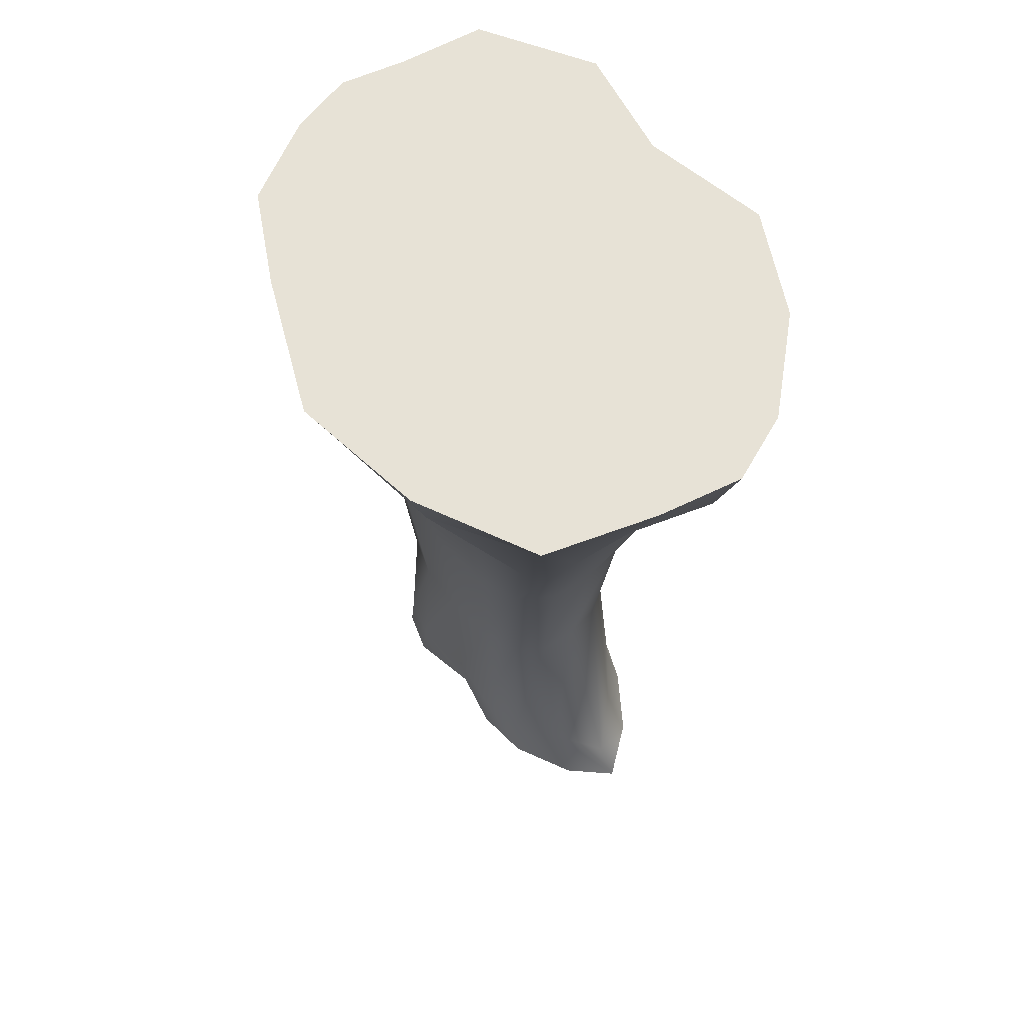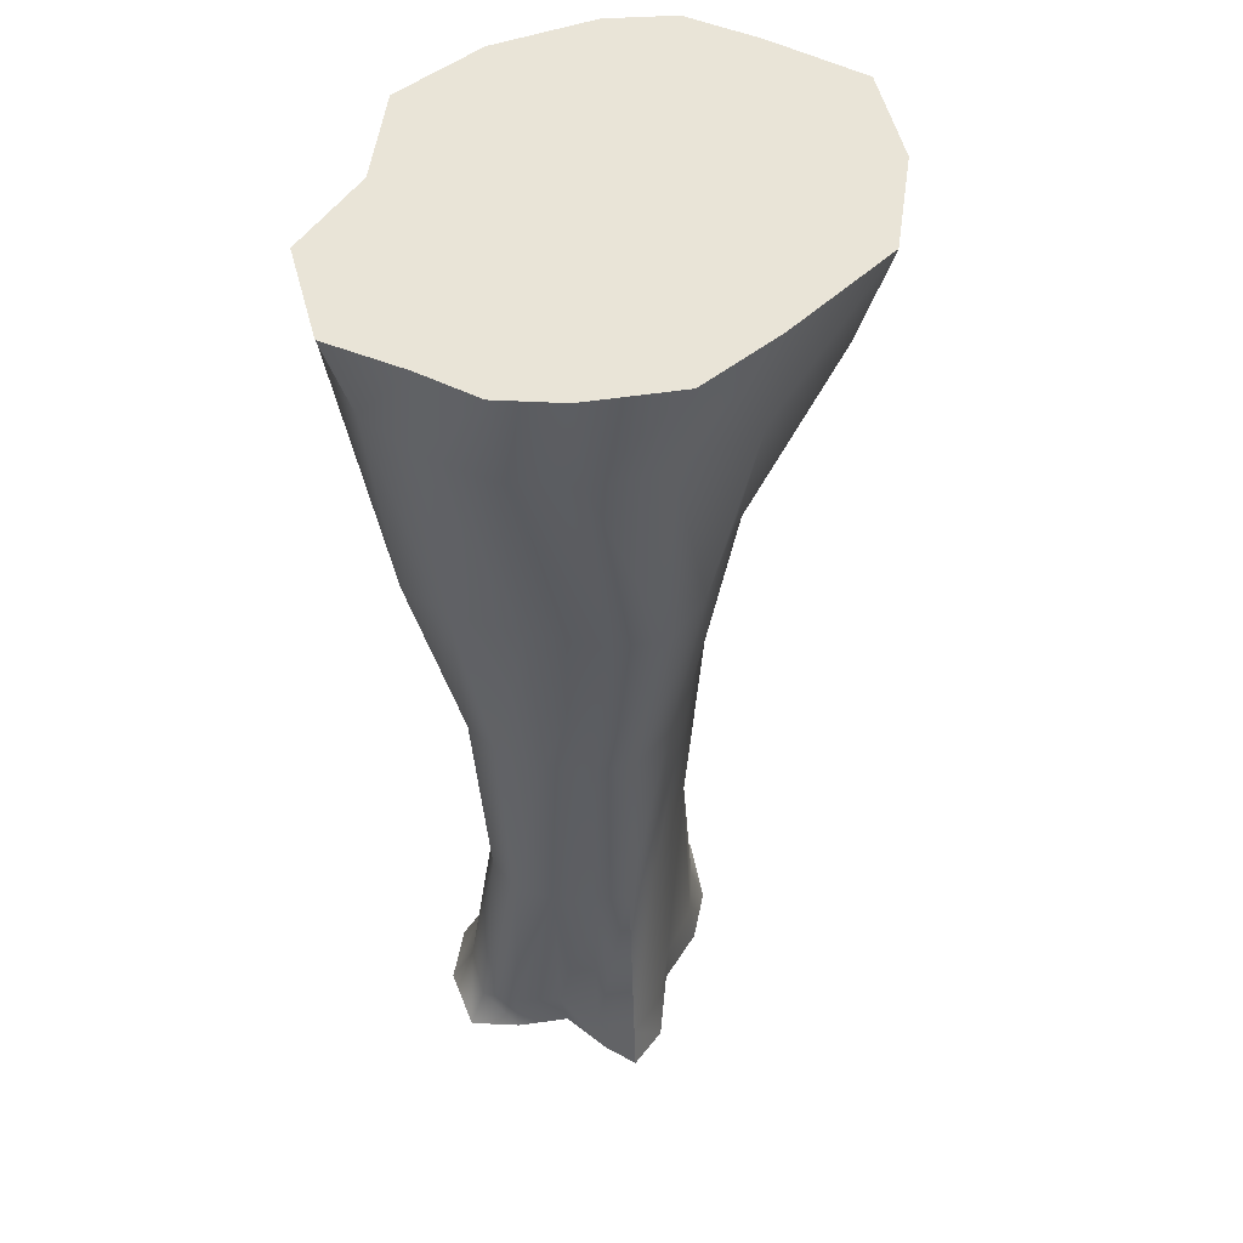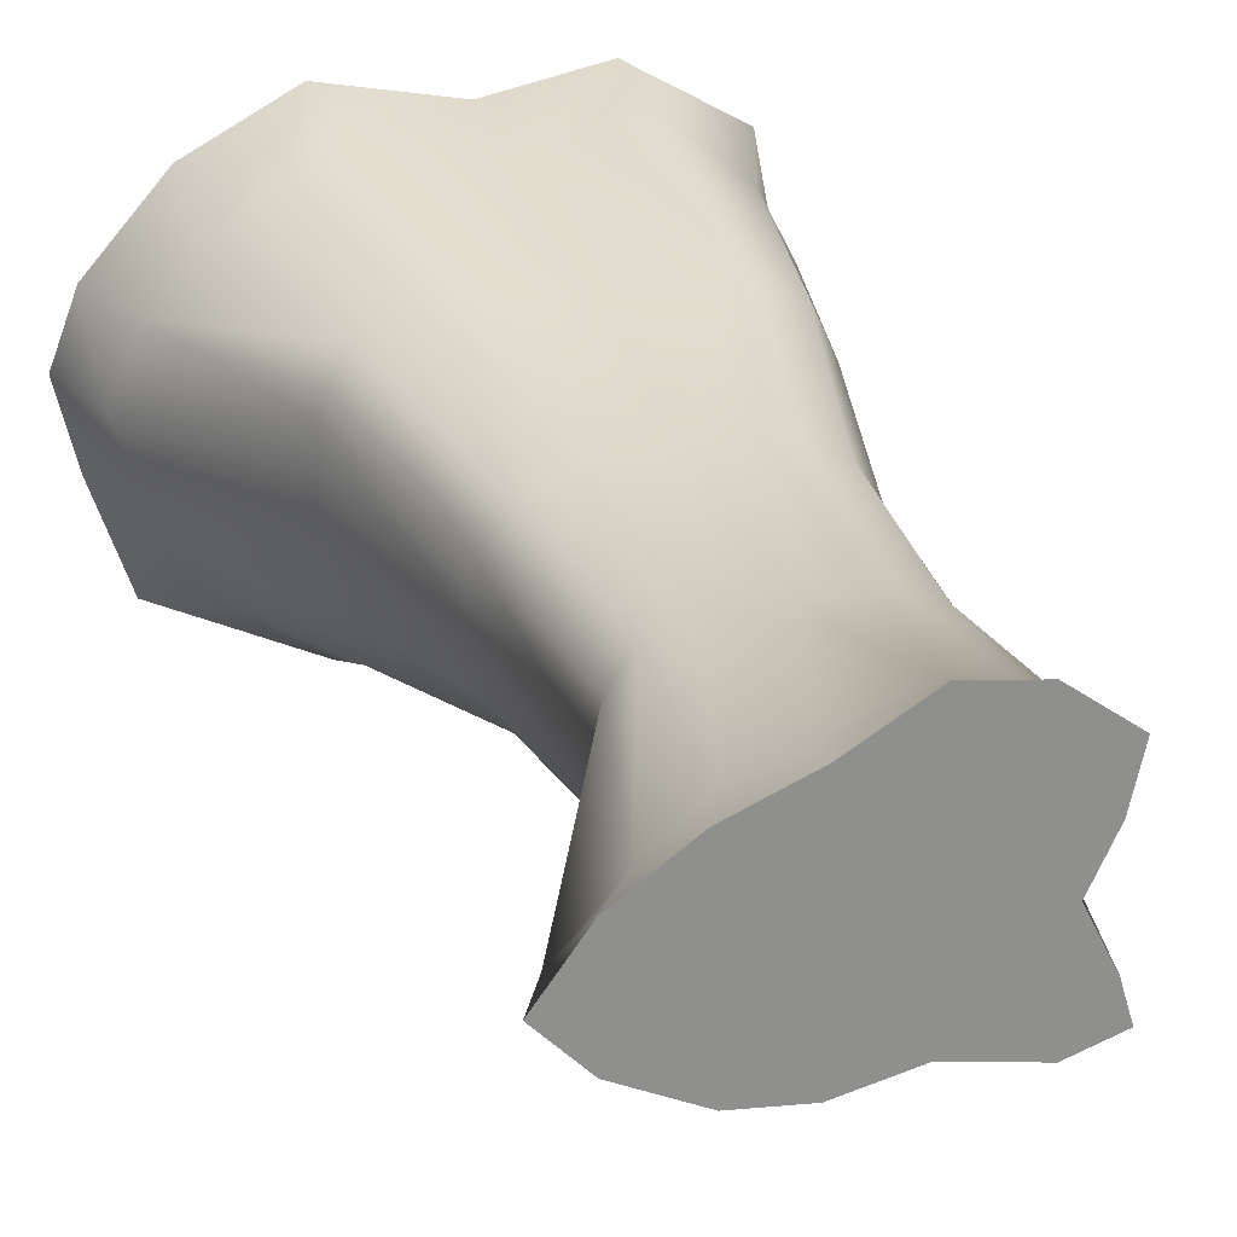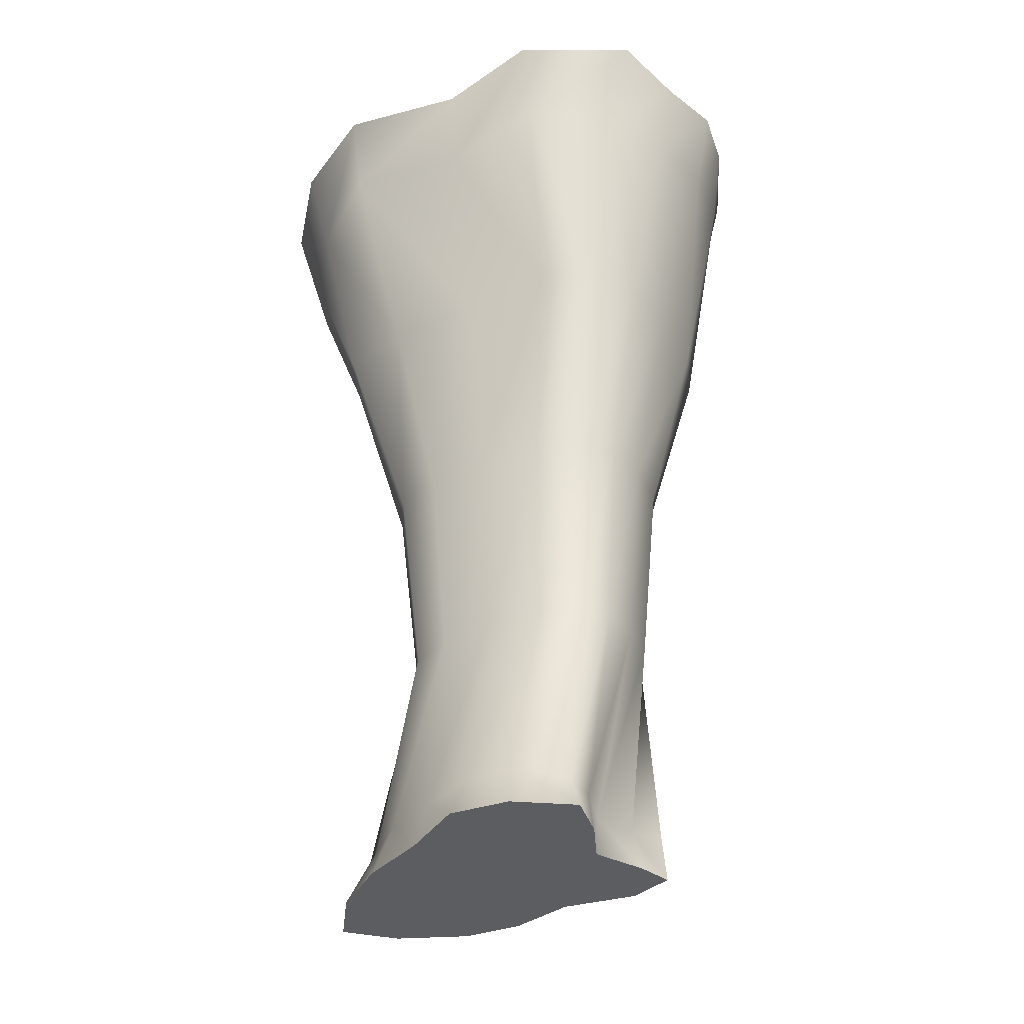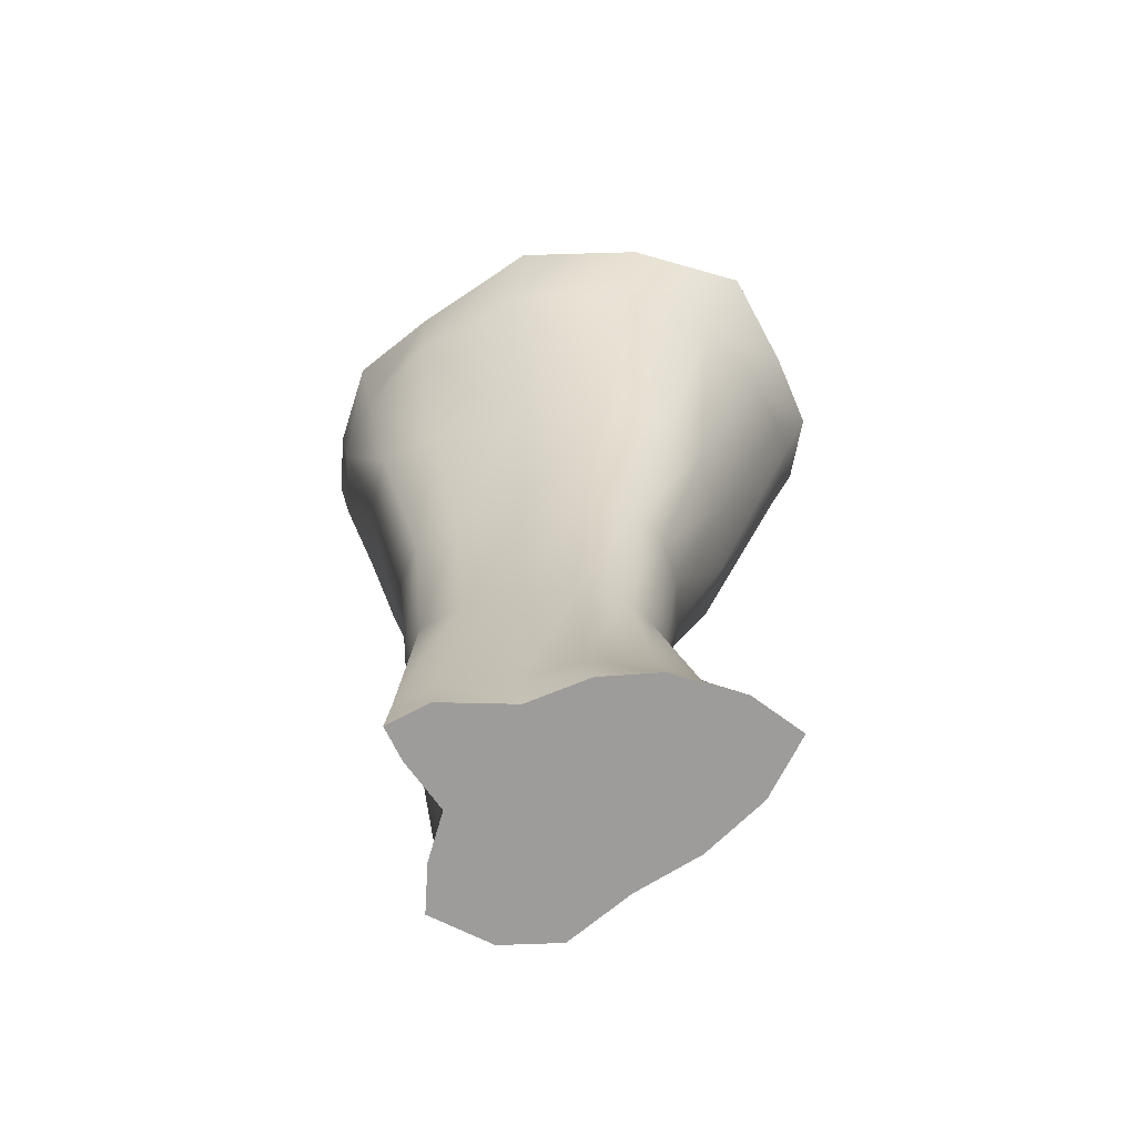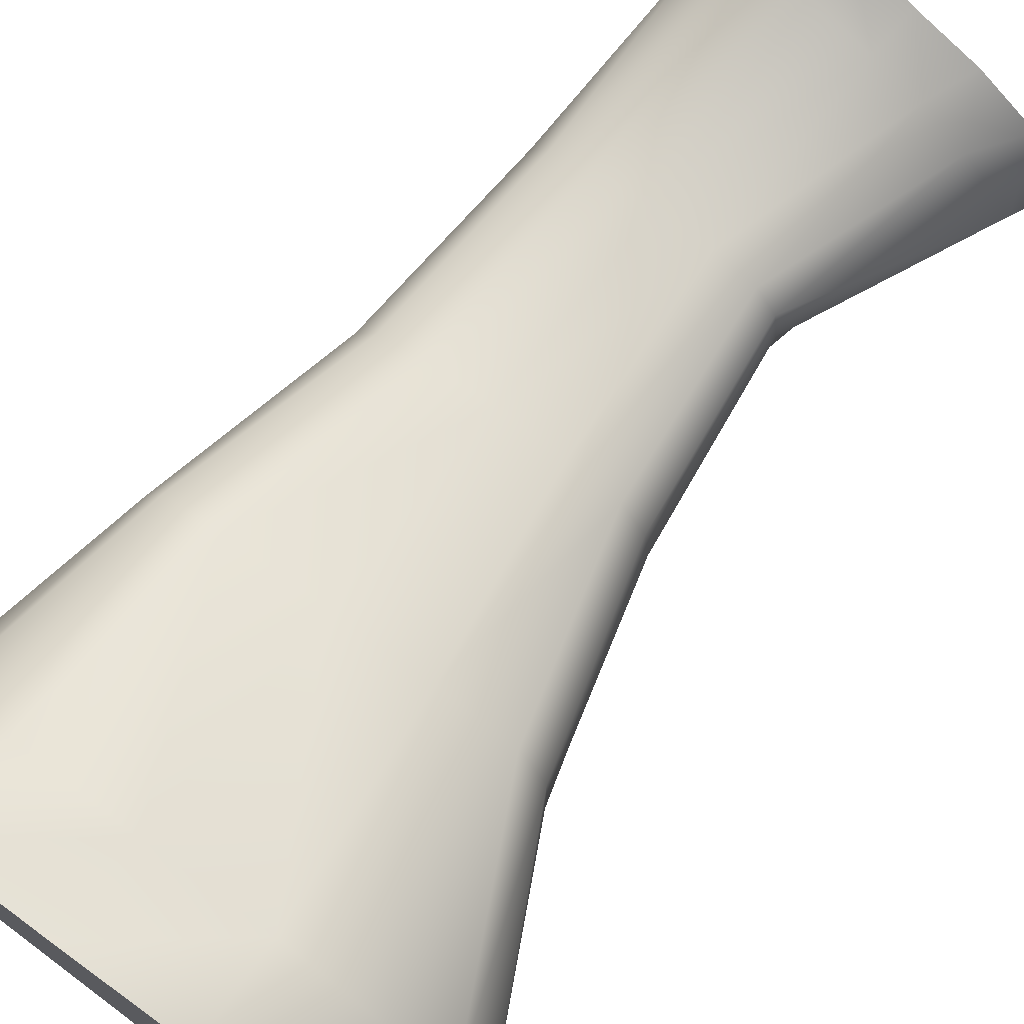
<metadata>
{"format":"obj","ext":"obj","renderer":"f3d","projection":"perspective","resolution":1024,"background":"white","views":[{"elev":63.5,"azim":-129.5,"up":"+Y"},{"elev":43.2,"azim":106.1,"up":"+Y"},{"elev":24.4,"azim":-17.2,"up":"+Z"},{"elev":-37.1,"azim":30.2,"up":"+Y"},{"elev":-70.2,"azim":-170.5,"up":"+Y"},{"elev":73.6,"azim":-143.8,"up":"+Z"}]}
</metadata>
<code>
g Box05
v 87.21 -0.735 -77.72
v 94.7 -0.735 -137.4
v 158.4 -0.735 -116.2
v 143.6 -0.735 -66.84
v -4.821 -0.735 -74.03
v -11.57 -0.735 -117.1
v -116.2 -0.735 -81.03
v -102.2 -0.735 -137.8
v -283.3 -0.735 -83.37
v -187.4 -0.735 -129.5
v 68.49 -0.735 3.338
v 107.5 -0.735 5.367
v -0.9706 -0.735 -0.04245
v -146.9 -0.735 -7.391
v -341.9 -0.735 -22.52
v 87.3 -0.735 102.7
v 139.6 -0.735 72.08
v -2.35 -0.735 125.6
v -119.5 -0.735 74.35
v -283.3 -0.735 56.71
v 77.37 -0.735 199.2
v 155.7 -0.735 142.5
v -9.828 -0.735 210.4
v -102.7 -0.735 155.9
v -196.7 -0.735 117.2
v 169.1 1384 -138.9
v 345.3 1384 -93.39
v 284.2 1384 -213.3
v 159.4 1384 -282.7
v -24.94 1384 -206.4
v -31.43 1384 -369.7
v -219.9 1384 -169.2
v -223.8 1384 -343.2
v -443.3 1384 -110.7
v -391.1 1384 -263.9
v 190.8 1384 0.1641
v 365 1384 -3.333
v -5.341 1384 -1.871
v -218.3 1384 5.019
v -471.5 1384 7.063
v 173.1 1384 146.3
v 339.1 1384 89.04
v -1.166 1384 203.8
v -198 1384 148.4
v -434.7 1384 105.1
v 160.4 1384 299.3
v 316.2 1384 208.8
v -0.9789 1384 267
v -182.1 1384 303.1
v -327.2 1384 226.5
v 94.7 -0.735 -137.4
v 88.6 67.5 -131.5
v 153.3 67.49 -112.8
v 158.4 -0.735 -116.2
v -11.57 -0.735 -117.1
v -6.606 67.51 -120.5
v -102.2 -0.735 -137.8
v -92.77 67.5 -131.8
v -187.4 -0.735 -129.5
v -167.8 67.49 -114.3
v 92.78 650.8 -142.4
v 159 650.8 -118.5
v 138.5 355.7 -100
v 79.26 355.1 -120.4
v -0.8511 650.3 -147.3
v -0.9789 355.2 -125.1
v -95.35 650.8 -141.5
v -81.09 355.1 -120.2
v -166.7 650.7 -116.8
v -141.5 355.7 -99.69
v 137.4 942.2 -196.7
v 220.1 942.4 -172.7
v -0.9789 942.2 -196.7
v -137.3 942.2 -194.6
v -239.9 942.2 -167.5
v 159.8 1250 -266.7
v 266.1 1250 -186.5
v -22.73 1251 -326.5
v -202 1251 -305.2
v -325.4 1250 -221.4
v -283.3 -0.735 -83.37
v -234.1 67.49 -72.57
v -167.8 67.49 -114.3
v -187.4 -0.735 -129.5
v -341.9 -0.735 -22.52
v -307.8 67.5 -24.02
v -283.3 -0.735 56.71
v -234.1 67.49 56.44
v -196.7 -0.735 117.2
v -167.8 67.49 111.9
v -201.6 651.3 -66.21
v -166.7 650.7 -116.8
v -141.5 355.7 -99.69
v -170.6 355.6 -56.77
v -210.3 651.1 0.5443
v -177.6 356 0.1042
v -202.9 651.3 67.75
v -170.8 355.7 57.1
v -168.3 650.7 118.5
v -141.9 355.7 100.1
v -277.9 942.2 -94.32
v -239.9 942.2 -167.5
v -282.4 942.2 1.04
v -281.9 942.2 98.45
v -245 942.2 172.7
v -393.6 1251 -107.4
v -325.4 1250 -221.4
v -432.4 1251 8.113
v -390 1250 106.5
v -307.4 1250 192.9
v -102.7 -0.735 155.9
v -93.63 67.5 138.6
v -167.8 67.49 111.9
v -196.7 -0.735 117.2
v -9.828 -0.735 210.4
v -4.369 67.51 176.4
v 77.37 -0.735 199.2
v 78.06 67.5 164.5
v 155.7 -0.735 142.5
v 135 51.17 128.6
v -96.17 650.8 142.4
v -168.3 650.7 118.5
v -141.9 355.7 100.1
v -81.22 355.1 120.4
v -0.9789 650.3 147.6
v -0.9789 355.2 125.2
v 92.78 650.8 142.4
v 79.26 355.1 120.4
v 159 650.8 118.6
v 138.5 355.7 100.1
v -139.3 942.2 196.8
v -245 942.2 172.7
v -0.9789 942.2 196.8
v 137.4 942.2 196.8
v 220.1 942.4 172.8
v -177.2 1250 280.8
v -307.4 1250 192.9
v -0.9789 1250 247
v 161.7 1250 277.3
v 272.8 1250 186.7
v 139.6 -0.735 72.08
v 134.7 51.17 76.45
v 135 51.17 128.6
v 155.7 -0.735 142.5
v 107.5 -0.735 5.367
v 115.4 51.17 13.75
v 143.6 -0.735 -66.84
v 136.1 51.17 -52
v 158.4 -0.735 -116.2
v 153.3 67.49 -112.8
v 191.4 651.4 67.71
v 159 650.8 118.6
v 138.5 355.7 100.1
v 167.3 355.7 57.11
v 198.7 651.2 0.0418
v 174 356 0.04179
v 191.4 651.4 -67.63
v 167.3 355.7 -57.02
v 159 650.8 -118.5
v 138.5 355.7 -100
v 254.1 942.4 98.51
v 220.1 942.4 172.8
v 254.1 942.4 0.04181
v 254.1 942.4 -98.42
v 220.1 942.4 -172.7
v 319.1 1250 96.86
v 272.8 1250 186.7
v 340.6 1250 -1.241
v 323.2 1250 -99.72
v 266.1 1250 -186.5
v 159.4 1384 -282.7
v 284.2 1384 -213.3
v -31.43 1384 -369.7
v 284.2 1384 -213.3
v 345.3 1384 -93.39
v -223.8 1384 -343.2
v -391.1 1384 -263.9
v -443.3 1384 -110.7
v -391.1 1384 -263.9
v -471.5 1384 7.063
v -434.7 1384 105.1
v -327.2 1384 226.5
v -182.1 1384 303.1
v -327.2 1384 226.5
v -0.9789 1384 267
v 160.4 1384 299.3
v 316.2 1384 208.8
v 339.1 1384 89.04
v 316.2 1384 208.8
v 365 1384 -3.333
f 83 84 81
f 107 102 101
f 92 101 102
f 101 92 91
f 93 91 92
f 91 93 94
f 83 94 93
f 94 83 82
f 81 82 83
f 82 81 85
f 107 178 179
f 178 107 106
f 101 106 107
f 106 101 103
f 91 103 101
f 103 91 95
f 94 95 91
f 95 94 96
f 82 96 94
f 96 82 86
f 85 86 82
f 86 85 87
f 106 180 178
f 180 106 108
f 103 108 106
f 108 103 104
f 95 104 103
f 104 95 97
f 96 97 95
f 97 96 98
f 86 98 96
f 98 86 88
f 87 88 86
f 88 87 89
f 108 181 180
f 181 108 109
f 104 109 108
f 109 104 105
f 97 105 104
f 105 97 99
f 98 99 97
f 99 98 100
f 88 100 98
f 100 88 90
f 89 90 88
f 105 110 109
f 182 109 110
f 109 182 181
f 168 175 190
f 175 168 169
f 164 169 168
f 169 164 165
f 157 165 164
f 165 157 159
f 158 159 157
f 159 158 160
f 148 160 158
f 160 148 150
f 149 150 148
f 165 170 169
f 174 169 170
f 169 174 175
f 166 190 188
f 190 166 168
f 163 168 166
f 168 163 164
f 155 164 163
f 164 155 157
f 156 157 155
f 157 156 158
f 146 158 156
f 158 146 148
f 147 148 146
f 148 147 149
f 167 188 189
f 188 167 166
f 161 166 167
f 166 161 163
f 151 163 161
f 163 151 155
f 154 155 151
f 155 154 156
f 142 156 154
f 156 142 146
f 145 146 142
f 146 145 147
f 167 162 161
f 152 161 162
f 161 152 151
f 153 151 152
f 151 153 154
f 143 154 153
f 154 143 142
f 141 142 143
f 142 141 145
f 143 144 141
f 137 132 131
f 122 131 132
f 131 122 121
f 123 121 122
f 121 123 124
f 113 124 123
f 124 113 112
f 111 112 113
f 112 111 115
f 113 114 111
f 137 183 184
f 183 137 136
f 131 136 137
f 136 131 133
f 121 133 131
f 133 121 125
f 124 125 121
f 125 124 126
f 112 126 124
f 126 112 116
f 115 116 112
f 116 115 117
f 136 185 183
f 185 136 138
f 133 138 136
f 138 133 134
f 125 134 133
f 134 125 127
f 126 127 125
f 127 126 128
f 116 128 126
f 128 116 118
f 117 118 116
f 118 117 119
f 138 186 185
f 186 138 139
f 134 139 138
f 139 134 135
f 127 135 134
f 135 127 129
f 128 129 127
f 129 128 130
f 118 130 128
f 130 118 120
f 119 120 118
f 135 140 139
f 187 139 140
f 139 187 186
f 34 33 35
f 33 34 32
f 40 32 34
f 32 40 39
f 45 39 40
f 39 45 44
f 50 44 45
f 44 50 49
f 43 49 48
f 49 43 44
f 38 44 43
f 44 38 39
f 30 39 38
f 39 30 32
f 31 32 30
f 32 31 33
f 41 48 46
f 48 41 43
f 36 43 41
f 43 36 38
f 26 38 36
f 38 26 30
f 29 30 26
f 30 29 31
f 42 46 47
f 46 42 41
f 37 41 42
f 41 37 36
f 27 36 37
f 36 27 26
f 28 26 27
f 26 28 29
f 71 72 62
f 72 71 77
f 76 77 71
f 77 76 171
f 173 171 76
f 171 172 77
f 61 62 63
f 62 61 71
f 73 71 61
f 71 73 76
f 78 76 73
f 76 78 173
f 176 173 78
f 64 63 53
f 63 64 61
f 65 61 64
f 61 65 73
f 74 73 65
f 73 74 78
f 79 78 74
f 78 79 176
f 177 176 79
f 54 51 53
f 52 53 51
f 53 52 64
f 66 64 52
f 64 66 65
f 67 65 66
f 65 67 74
f 75 74 67
f 74 75 79
f 80 79 75
f 79 80 177
f 67 69 75
f 69 67 68
f 66 68 67
f 68 66 56
f 52 56 66
f 56 52 55
f 51 55 52
f 56 55 57
f 58 57 59
f 57 58 56
f 68 56 58
f 69 68 70
f 58 70 68
f 70 58 60
f 59 60 58
f 8 6 7
f 5 7 6
f 7 5 14
f 13 14 5
f 14 13 19
f 18 19 13
f 19 18 24
f 23 24 18
f 6 2 5
f 1 5 2
f 5 1 13
f 11 13 1
f 13 11 18
f 16 18 11
f 18 16 23
f 21 23 16
f 2 3 1
f 4 1 3
f 1 4 11
f 12 11 4
f 11 12 16
f 17 16 12
f 16 17 21
f 22 21 17
f 10 8 9
f 7 9 8
f 9 7 15
f 14 15 7
f 15 14 20
f 19 20 14
f 20 19 25
f 24 25 19

</code>
